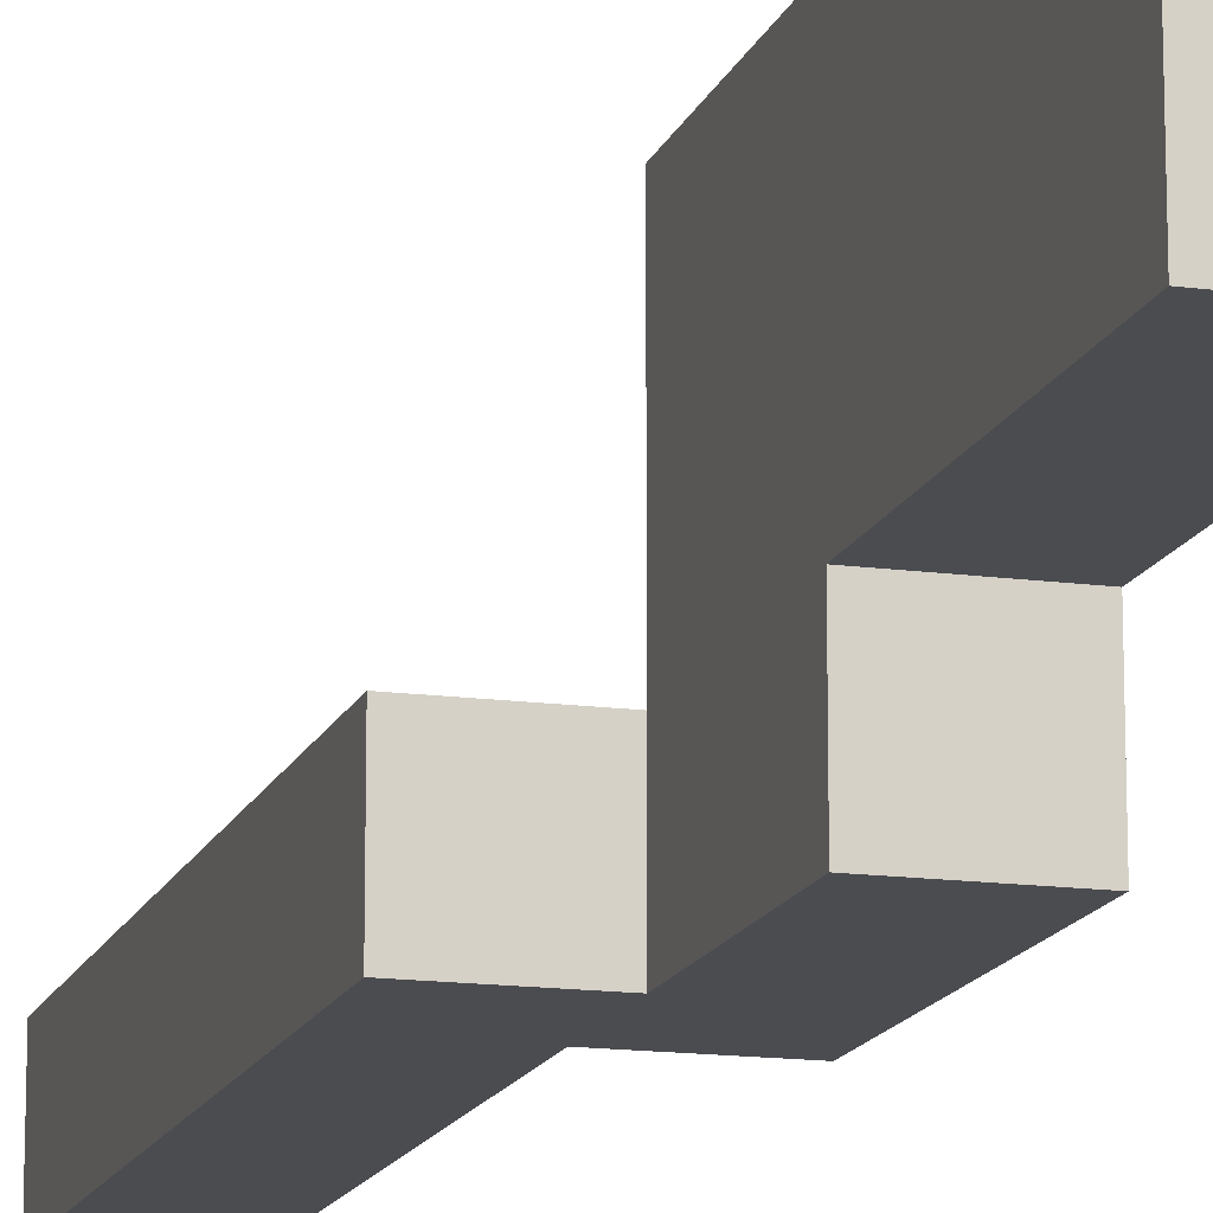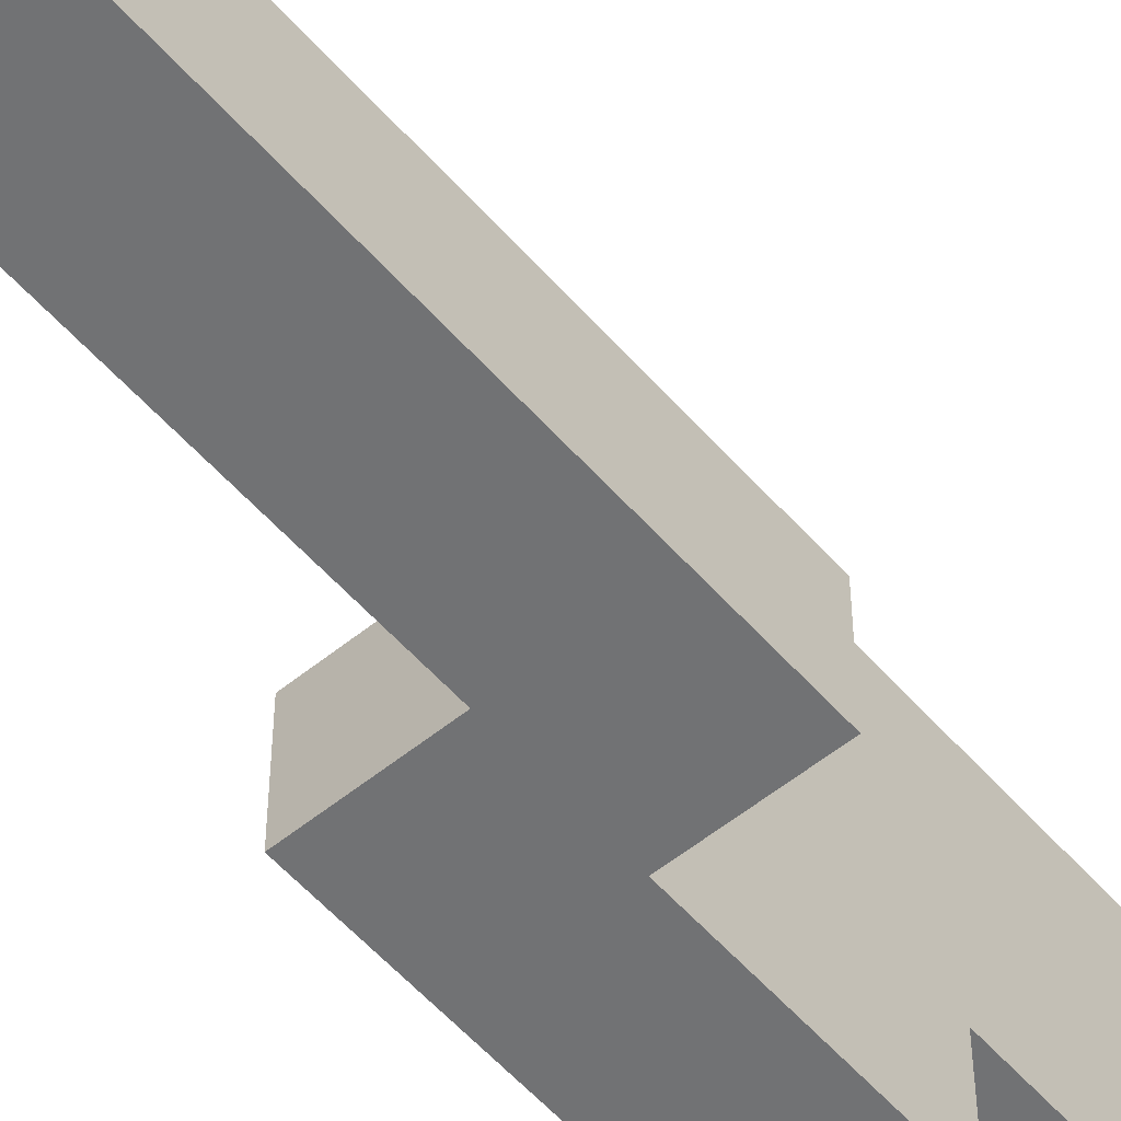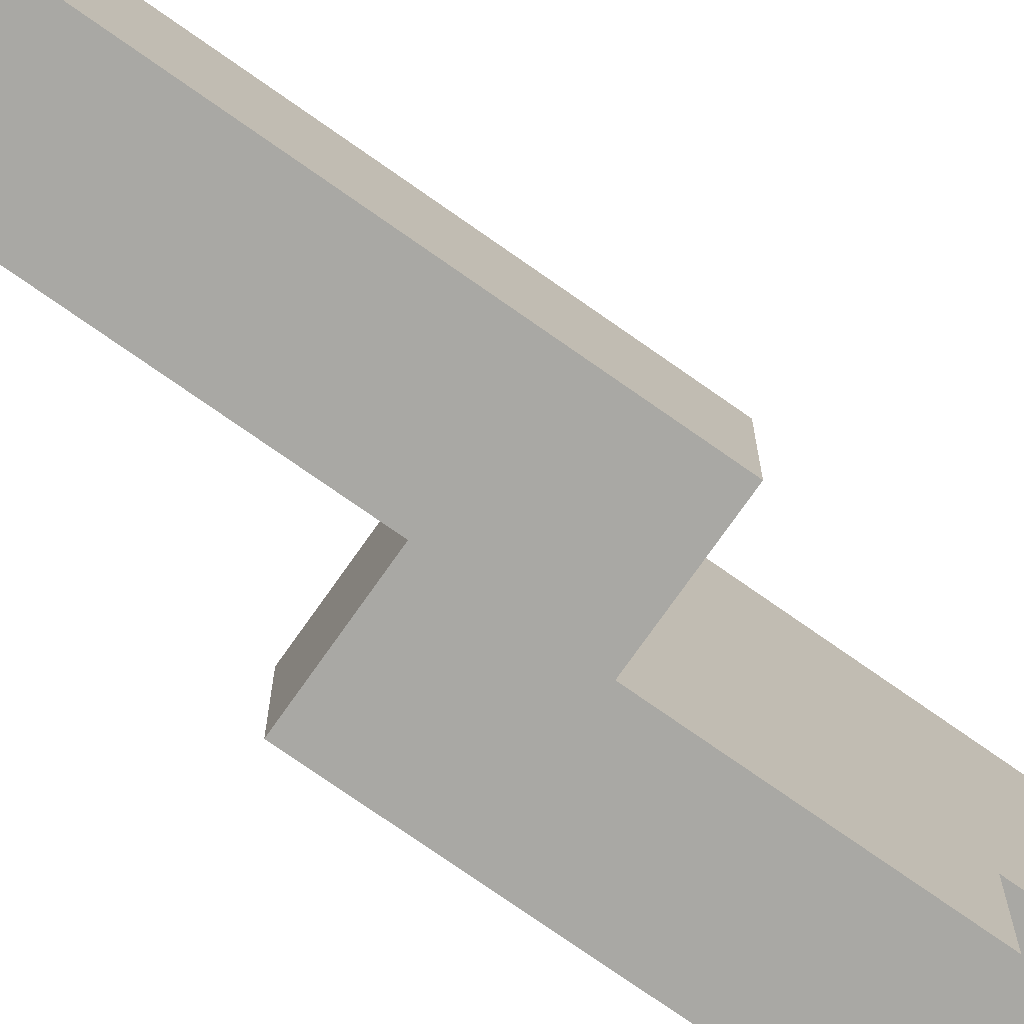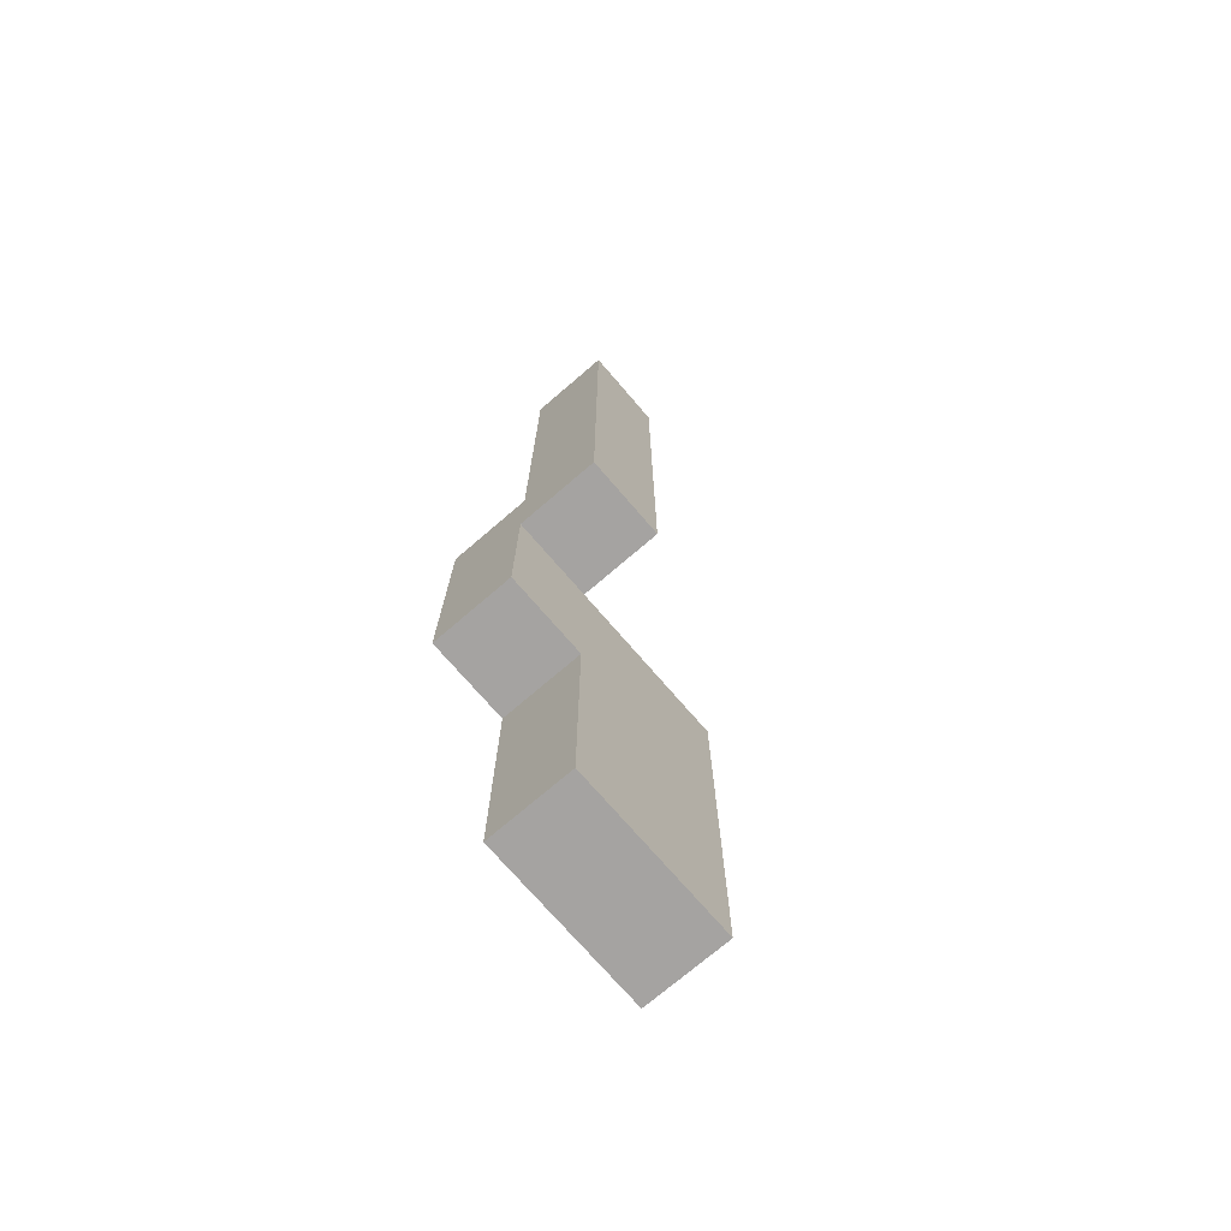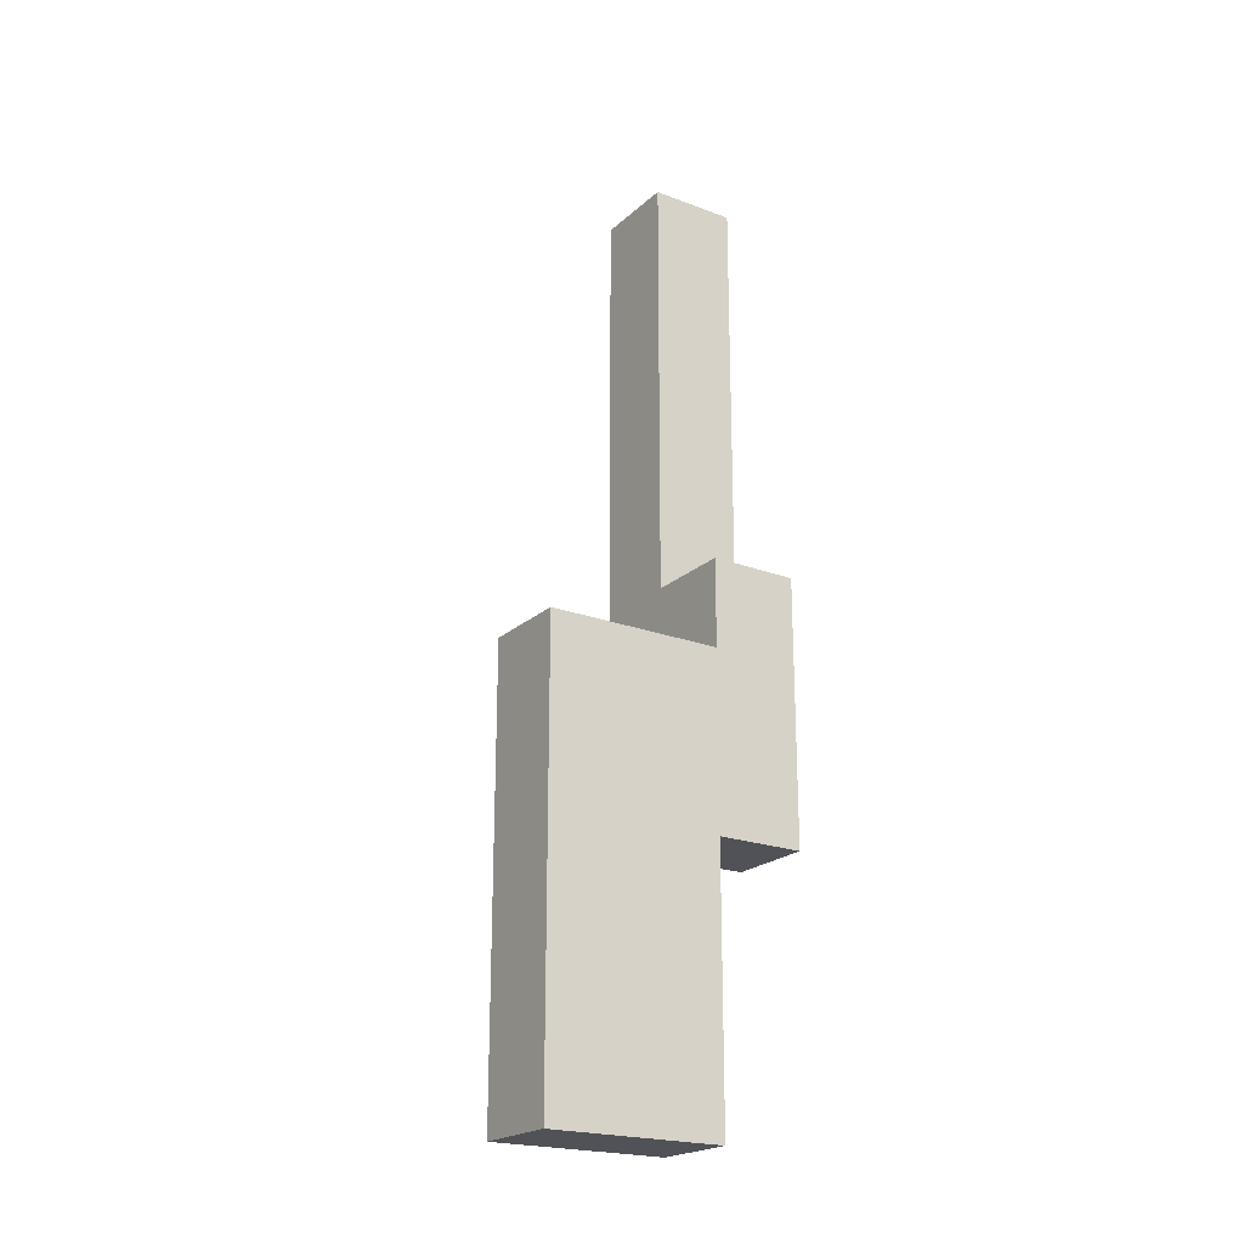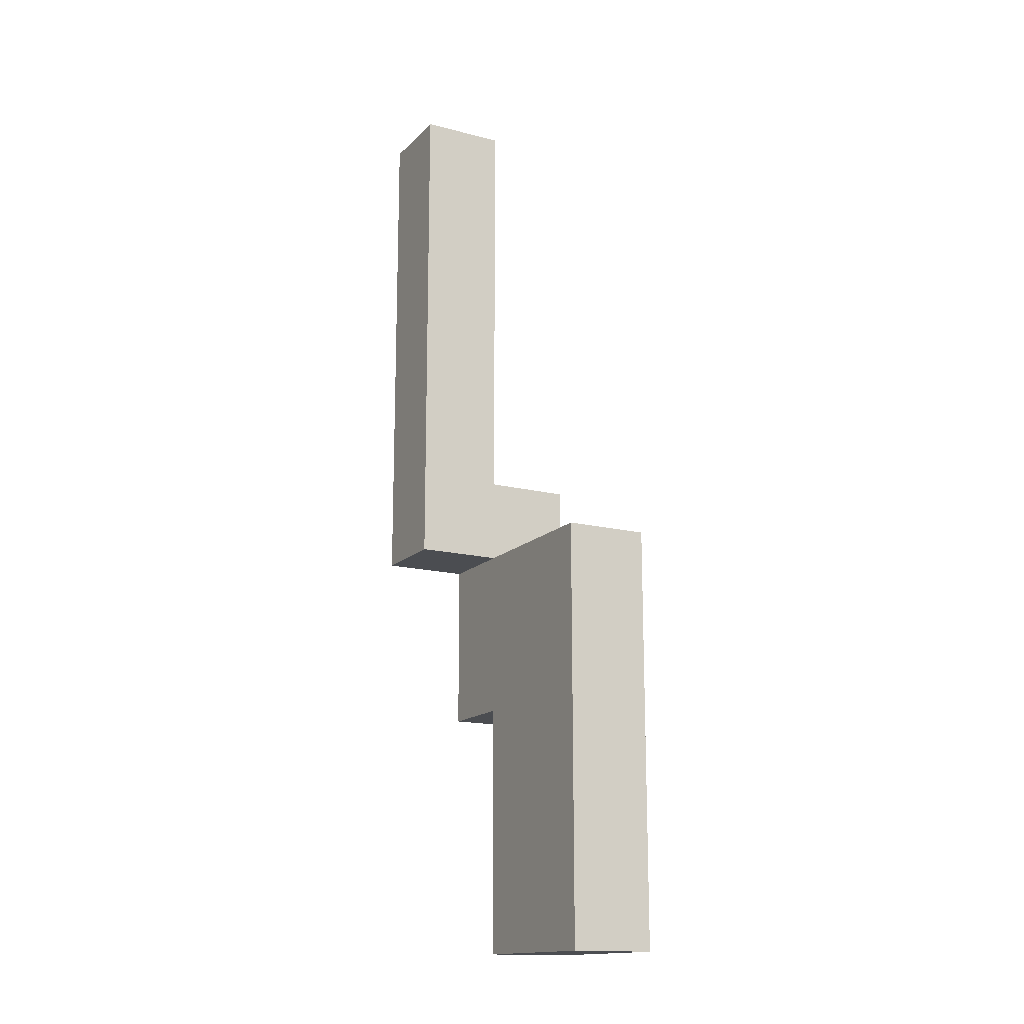
<metadata>
{"format":"obj","ext":"obj","renderer":"f3d","projection":"perspective","resolution":1024,"background":"white","views":[{"elev":-14.9,"azim":163.8,"up":"+Y"},{"elev":-55.6,"azim":40.5,"up":"+Y"},{"elev":-75.0,"azim":54.9,"up":"+Y"},{"elev":-73.1,"azim":40.7,"up":"+Z"},{"elev":-21.6,"azim":-123.6,"up":"+Z"},{"elev":-15.6,"azim":151.8,"up":"+Z"}]}
</metadata>
<code>
v  0.5 0 -6
v  0.5 0 -3
v  -0.5 0 -3
v  -0.5 0 -6
v  0.5 2 -6
v  -0.5 2 -6
v  -0.5 2 -3
v  0.5 2 -3
v  -0.5 0 -1
v  0.5 0 -1
v  0.5 2 -1
v  -0.5 2 -1
v  -0.5 -1 -3
v  0.5 -1 -3
v  0.5 -1 -1
v  -0.5 -1 -1
v  0.5 0 -0
v  -0.5 0 -0
v  -0.5 -1 -0
v  0.5 -1 -0
v  1.5 -1 -1
v  1.5 0 -1
v  1.5 0 -0
v  1.5 -1 -0
v  0.5 0 5
v  0.5 -1 5
v  1.5 -1 5
v  1.5 0 5
g Box023
f 1 2 3
f 3 4 1
f 5 6 7
f 7 8 5
f 1 4 6
f 6 5 1
f 4 3 7
f 7 6 4
f 9 10 11
f 11 12 9
f 2 1 5
f 5 8 2
f 13 14 15
f 15 16 13
f 2 8 11
f 11 10 2
f 8 7 12
f 12 11 8
f 7 3 9
f 9 12 7
f 3 2 14
f 14 13 3
f 2 10 15
f 15 14 2
f 17 18 19
f 19 20 17
f 9 3 13
f 13 16 9
f 10 9 18
f 18 17 10
f 9 16 19
f 19 18 9
f 16 15 20
f 20 19 16
f 21 22 23
f 23 24 21
f 15 10 22
f 22 21 15
f 10 17 23
f 23 22 10
f 25 26 27
f 27 28 25
f 20 15 21
f 21 24 20
f 17 20 26
f 26 25 17
f 20 24 27
f 27 26 20
f 24 23 28
f 28 27 24
f 23 17 25
f 25 28 23

</code>
